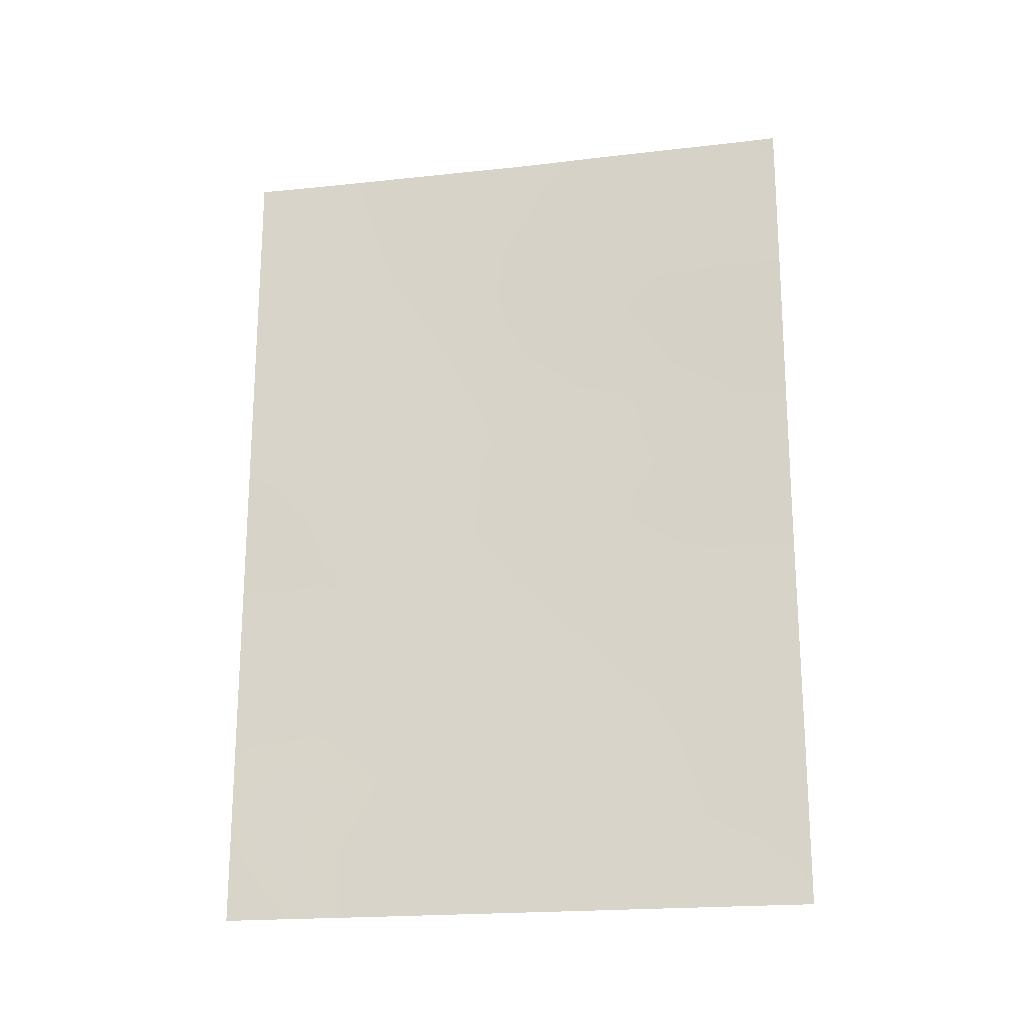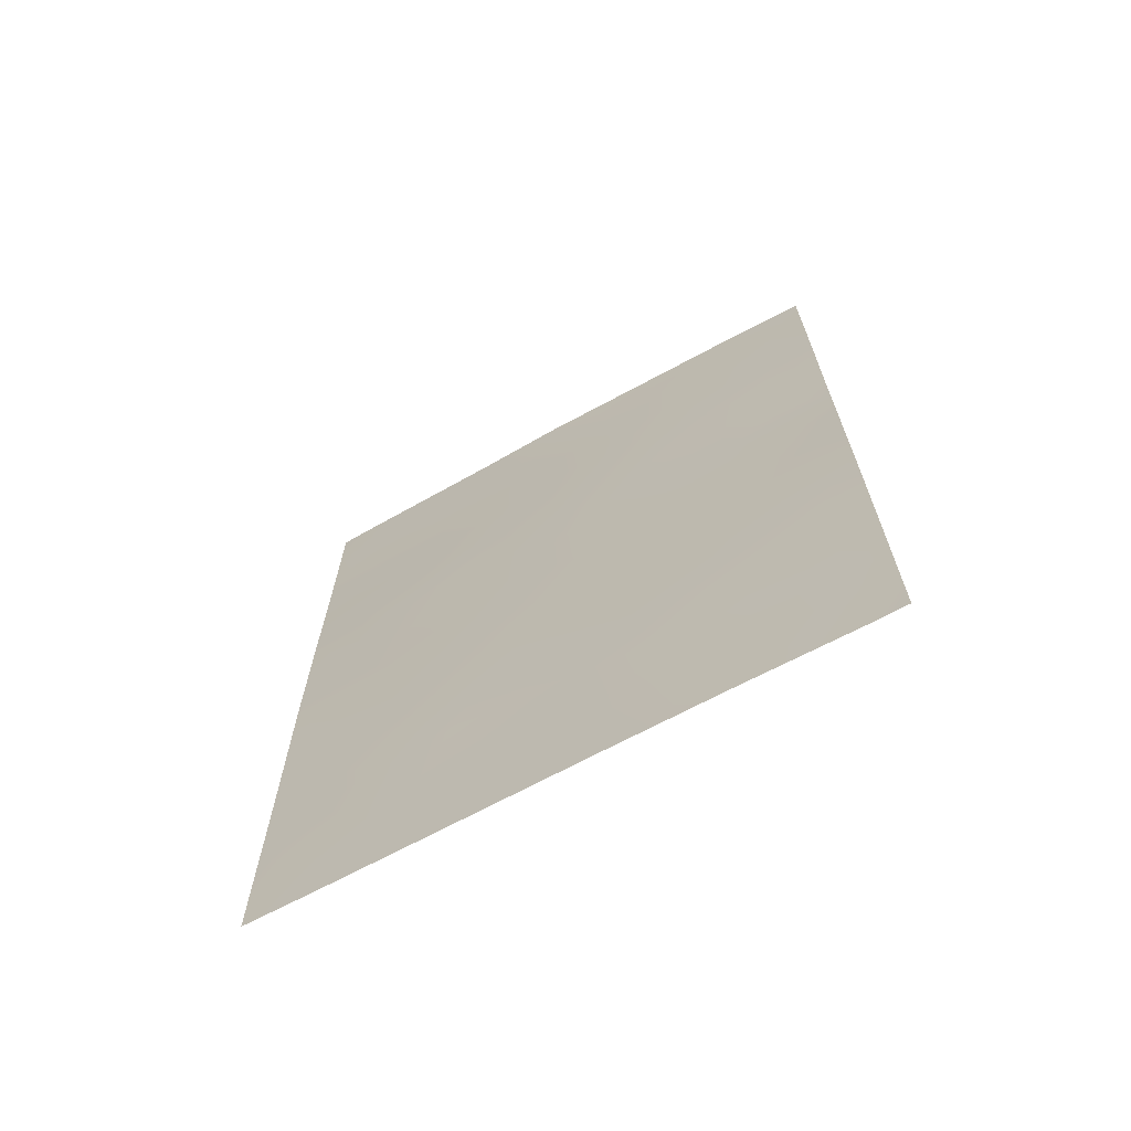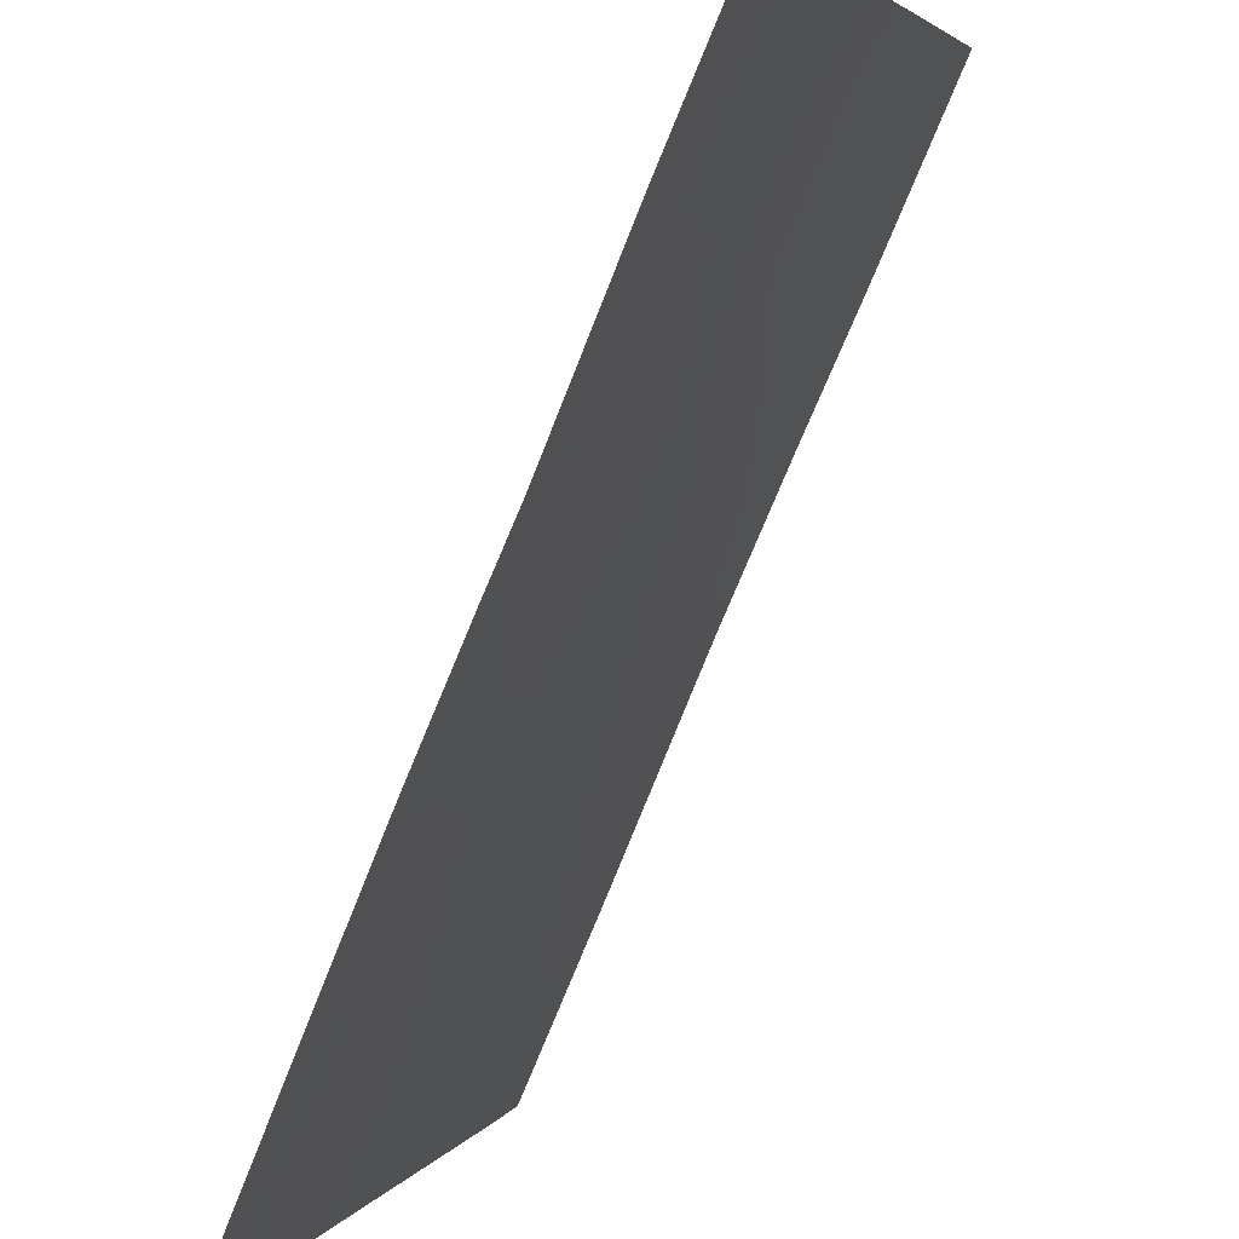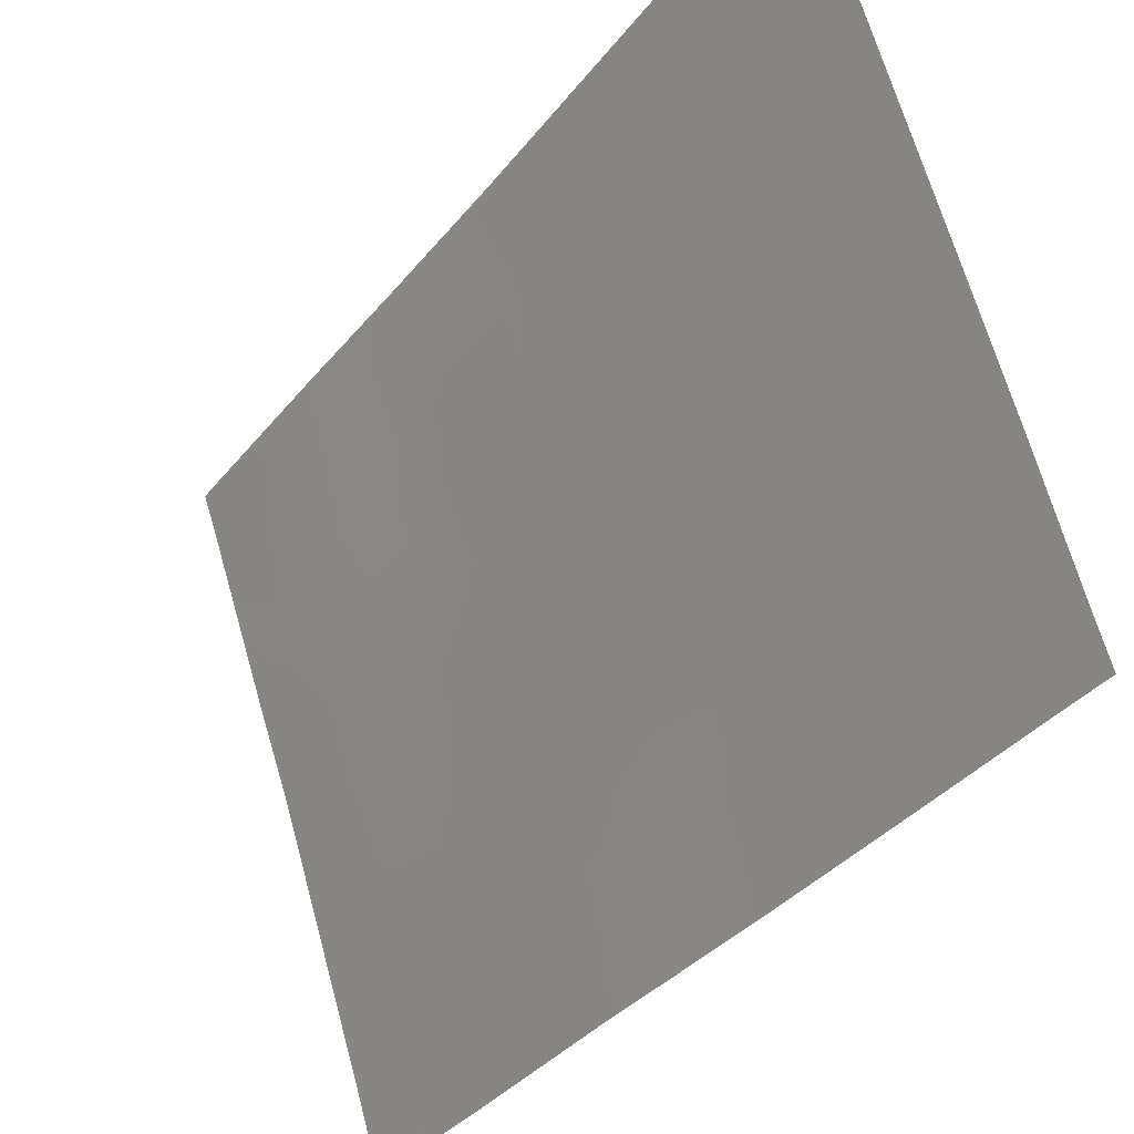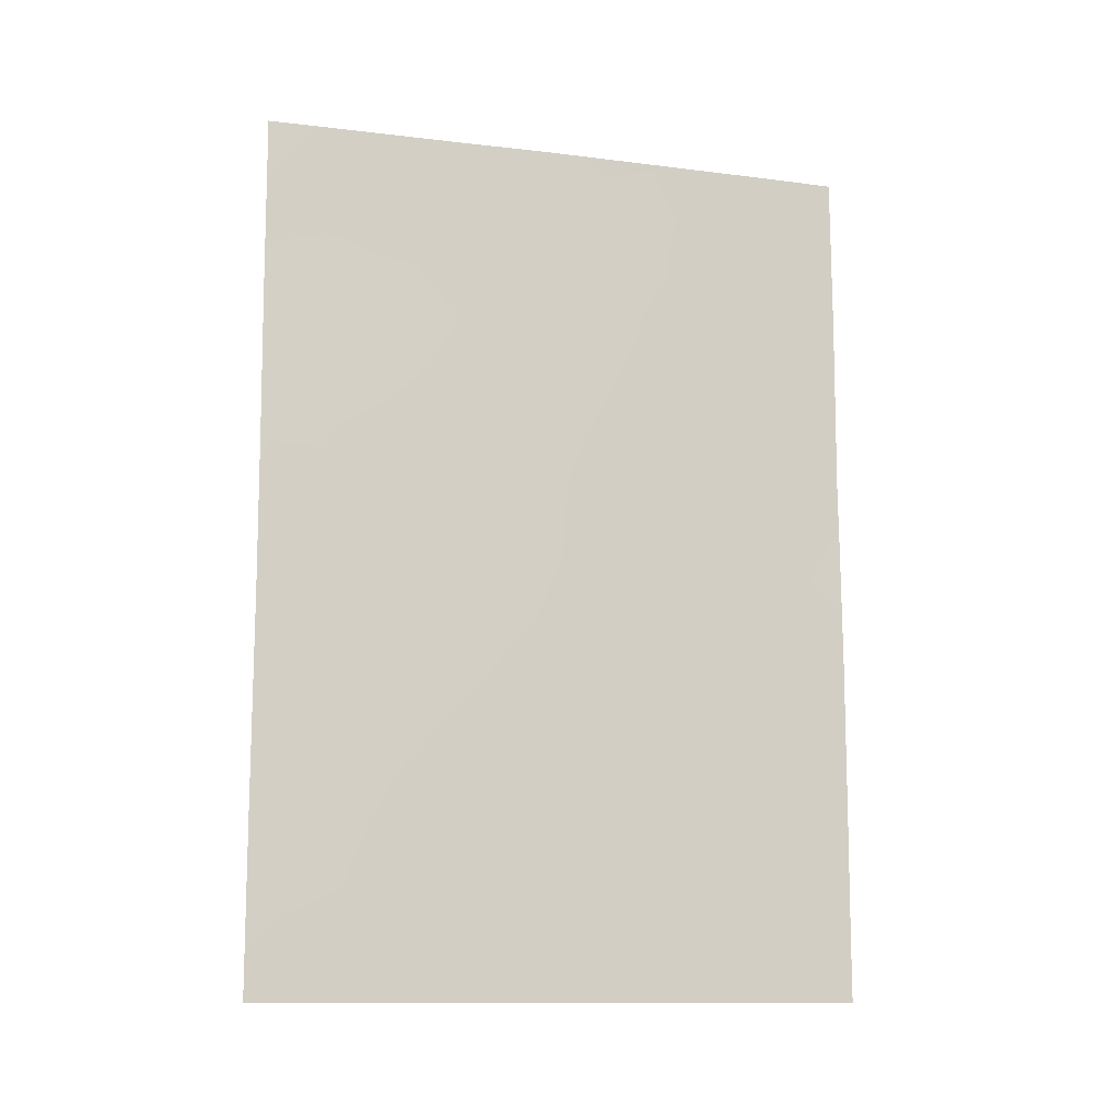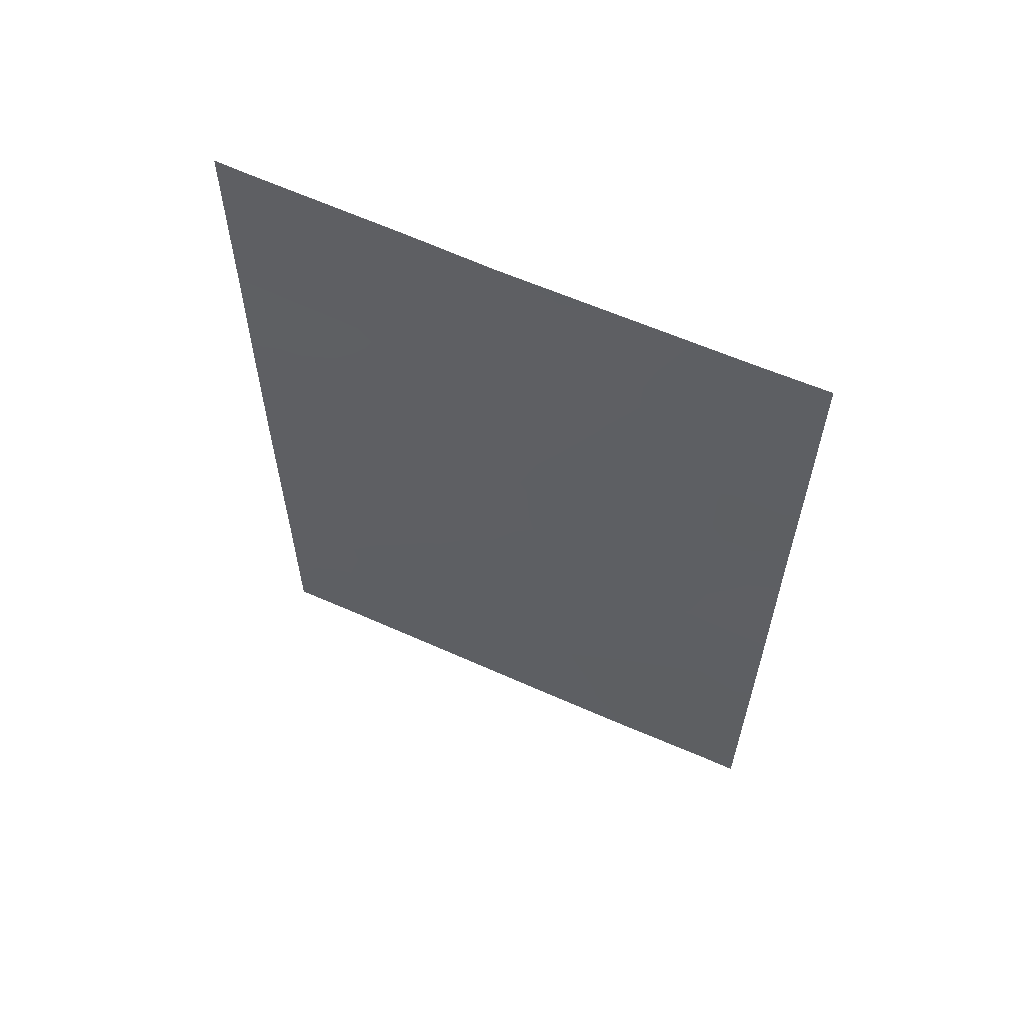
<metadata>
{"format":"obj","ext":"obj","renderer":"f3d","projection":"perspective","resolution":1024,"background":"white","views":[{"elev":-20.3,"azim":83.0,"up":"+Z"},{"elev":-67.6,"azim":-79.5,"up":"+Z"},{"elev":-79.2,"azim":-22.2,"up":"+Y"},{"elev":-34.2,"azim":148.2,"up":"+Y"},{"elev":-12.1,"azim":-124.8,"up":"+Z"},{"elev":60.5,"azim":-83.6,"up":"+Z"}]}
</metadata>
<code>
v -95.93 92 -47.37
v -95.44 93.51 -49.06
v -95.24 94.22 -47.12
v -94.6 96.17 -46.82
v -95.92 92 -43.55
v -95.48 93.42 -43.89
v -93.3 100 -47.48
v -93.29 100 -42.44
v -93.83 98.42 -41.73
v -95.94 92 -45.25
v -94.1 97.58 -50
v -95.27 94.04 -50
v -95.77 92.46 -50
v -94.37 96.85 -42.66
v -95.92 92 -49.17
v -95.92 92 -50
v -93.31 100 -49.57
v -93.6 99.09 -50
v -93.31 100 -50
v -95.62 92.97 -38
v -95.92 92 -38
v -93.4 99.54 -38
v -93.23 100 -38
v -93.24 100 -38.93
v -94.14 97.37 -38
v -93.26 100 -40.54
v -94.55 96.23 -38
v -94.85 95.37 -41.42
v -94.76 95.59 -50
v -93.31 100 -44.45
v -93.31 100 -45.13
v -95.26 94.08 -39.86
v -95.91 92 -42.68
v -94.34 96.97 -44.81
v -95 94.92 -45.31
v -95.1 94.56 -38
v -93.61 99.14 -45.2
v -95.93 92 -40.18
v -94.84 95.39 -48.9
v -94.64 95.96 -39.57
v -93.81 98.51 -43.55
v -94.32 96.97 -48.4
v -95.41 93.6 -41.91
v -94.92 95.15 -43.35
v -93.96 98.12 -46.77
v -93.96 97.96 -39.77
v -95.66 92.84 -48.17
v -95.35 93.81 -48.07
v -95.56 93.18 -47.22
v -95.42 93.64 -46.33
v -95.74 92.62 -46.31
v -95.16 94.4 -49
v -93.31 100 -46.3
v -93.5 99.45 -46.09
v -93.27 100 -41.49
v -93.56 99.17 -41.08
v -93.56 99.22 -42.1
v -95.94 92 -46.31
v -95.6 93.06 -45.6
v -93.53 99.33 -47.84
v -93.82 98.49 -47.66
v -95.52 93.25 -50
v -95.7 92.69 -49.12
v -93.61 99.08 -49.28
v -93.92 98.16 -49.23
v -93.85 98.34 -50
v -95.93 92 -48.27
v -95.75 92.54 -38.96
v -95.92 92 -39.09
v -93.31 100 -48.52
v -94.06 97.63 -38.83
v -93.71 98.66 -38.93
v -93.77 98.46 -38
v -93.45 99.39 -39.11
v -93.58 99.04 -39.99
v -93.25 100 -39.74
v -95.01 94.82 -50
v -94.44 96.53 -38.77
v -93.3 100 -43.44
v -93.55 99.28 -43.39
v -95.75 92.58 -44.21
v -95.93 92 -44.4
v -95.69 92.71 -43.24
v -94.47 96.57 -45.87
v -94.69 95.88 -45.07
v -94.79 95.59 -46.05
v -94.65 96 -44.05
v -94.95 95.08 -44.34
v -94.36 96.87 -43.66
v -94.64 96.01 -43.04
v -94.43 96.59 -50
v -94.22 97.26 -49.21
v -94.52 96.33 -49.16
v -94.57 96.19 -48.39
v -95.68 92.73 -42.21
v -95.44 93.52 -42.91
v -95.1 94.62 -46.22
v -95.31 93.97 -45.48
v -95.36 93.76 -38
v -95.45 93.49 -38.96
v -95.16 94.38 -38.87
v -94.02 97.87 -48.43
v -95.92 92 -41.43
v -94.62 96.08 -42.08
v -94.9 95.23 -42.38
v -94.44 96.63 -47.61
v -94.73 95.73 -47.76
v -94.83 95.39 -38
v -94.83 95.39 -38.71
v -94.33 96.95 -41.72
v -94.55 96.26 -41.12
v -94.95 95.01 -39.69
v -95.06 94.71 -40.67
v -94.77 95.61 -40.46
v -93.72 98.8 -44.36
v -94.05 97.81 -44.12
v -93.95 98.12 -45.06
v -95.24 94.17 -44.58
v -95.2 94.29 -43.62
v -94.91 95.21 -46.98
v -95.04 94.79 -47.95
v -93.83 98.45 -42.67
v -94.09 97.68 -43.16
v -94.09 97.66 -42.25
v -95.13 94.49 -41.67
v -95.17 94.38 -42.65
v -94.14 97.57 -45.85
v -93.78 98.63 -46.06
v -95.37 93.74 -40.89
v -94.5 96.41 -40.27
v -94.07 97.72 -41.43
v -94.14 97.53 -47.59
v -94.29 97.12 -46.73
v -93.85 98.29 -40.77
v -94.31 96.93 -39.62
v -93.7 98.84 -48.5
v -94.22 97.24 -40.67
v -95.72 92.64 -40.38
v -95.57 93.15 -44.84
v -95.64 92.9 -41.21
v -93.5 99.43 -46.86
f 47 48 49
f 50 51 49
f 7 53 141
f 55 56 57
f 10 51 59
f 60 141 61
f 13 15 16
f 65 66 64
f 19 17 18
f 47 67 63
f 23 22 24
f 71 72 73
f 46 75 72
f 75 76 74
f 77 39 52
f 81 82 10
f 6 83 81
f 84 85 86
f 87 88 85
f 89 90 87
f 91 92 93
f 93 94 39
f 95 83 96
f 50 97 98
f 99 100 101
f 65 102 92
f 33 95 103
f 90 104 105
f 106 107 94
f 27 109 78
f 110 111 104
f 112 113 114
f 31 30 37
f 115 116 117
f 68 138 100
f 139 98 118
f 88 119 118
f 97 120 86
f 52 121 48
f 80 57 122
f 120 121 107
f 89 116 123
f 80 41 115
f 122 124 123
f 125 126 105
f 117 127 128
f 125 113 129
f 109 101 112
f 130 114 111
f 131 110 124
f 119 126 96
f 132 102 61
f 127 84 133
f 133 106 132
f 75 46 134
f 137 135 130
f 134 131 9
f 71 78 135
f 1 47 49
f 47 2 48
f 49 48 3
f 3 50 49
f 50 59 51
f 49 51 1
f 2 12 52
f 53 31 54
f 37 54 31
f 8 55 57
f 55 26 56
f 57 56 9
f 10 58 51
f 58 1 51
f 136 60 61
f 60 7 141
f 13 62 63
f 62 12 2
f 63 62 2
f 17 64 18
f 136 65 64
f 65 11 66
f 64 66 18
f 63 15 13
f 2 47 63
f 47 1 67
f 63 67 15
f 138 68 38
f 21 69 68
f 7 60 70
f 70 136 64
f 70 64 17
f 25 71 73
f 71 46 72
f 73 72 22
f 22 72 74
f 72 75 74
f 75 26 76
f 74 76 24
f 12 77 52
f 77 29 39
f 25 27 78
f 30 79 80
f 79 8 80
f 10 139 81
f 139 6 81
f 82 81 5
f 33 5 83
f 81 83 5
f 4 84 86
f 84 34 85
f 86 85 35
f 34 87 85
f 87 44 88
f 85 88 35
f 34 89 87
f 89 14 90
f 87 90 44
f 29 91 93
f 91 11 92
f 93 92 42
f 29 93 39
f 93 42 94
f 43 95 96
f 95 33 83
f 96 83 6
f 59 50 98
f 50 3 97
f 98 97 35
f 36 99 101
f 99 20 100
f 101 100 32
f 11 65 92
f 65 136 102
f 92 102 42
f 138 140 129
f 44 90 105
f 90 14 104
f 105 104 28
f 42 106 94
f 106 4 107
f 94 107 39
f 27 108 109
f 108 36 109
f 78 109 40
f 14 110 104
f 110 137 111
f 104 111 28
f 40 112 114
f 112 32 113
f 114 113 28
f 37 115 117
f 115 41 116
f 117 116 34
f 20 68 100
f 100 138 32
f 6 139 118
f 139 59 98
f 118 98 35
f 35 88 118
f 88 44 119
f 118 119 6
f 35 97 86
f 97 3 120
f 86 120 4
f 2 52 48
f 52 39 121
f 48 121 3
f 41 80 122
f 80 8 57
f 122 57 9
f 4 120 107
f 120 3 121
f 107 121 39
f 14 89 123
f 89 34 116
f 123 116 41
f 30 80 115
f 115 37 30
f 41 122 123
f 122 9 124
f 123 124 14
f 28 125 105
f 125 43 126
f 105 126 44
f 37 117 128
f 117 34 127
f 128 127 45
f 138 129 32
f 43 125 129
f 125 28 113
f 129 113 32
f 40 109 112
f 109 36 101
f 112 101 32
f 137 130 111
f 130 40 114
f 111 114 28
f 9 131 124
f 131 137 110
f 124 110 14
f 6 119 96
f 119 44 126
f 96 126 43
f 45 141 128
f 128 54 37
f 45 132 61
f 132 42 102
f 61 102 136
f 45 127 133
f 127 34 84
f 133 84 4
f 45 133 132
f 133 4 106
f 132 106 42
f 26 75 56
f 134 46 137
f 137 46 135
f 130 135 40
f 134 137 131
f 56 134 9
f 46 71 135
f 71 25 78
f 135 78 40
f 60 136 70
f 95 140 103
f 22 74 24
f 56 75 134
f 59 139 10
f 61 141 45
f 21 68 20
f 54 128 141
f 68 69 38
f 140 95 43
f 129 140 43
f 141 53 54
f 138 38 103
f 140 138 103

</code>
